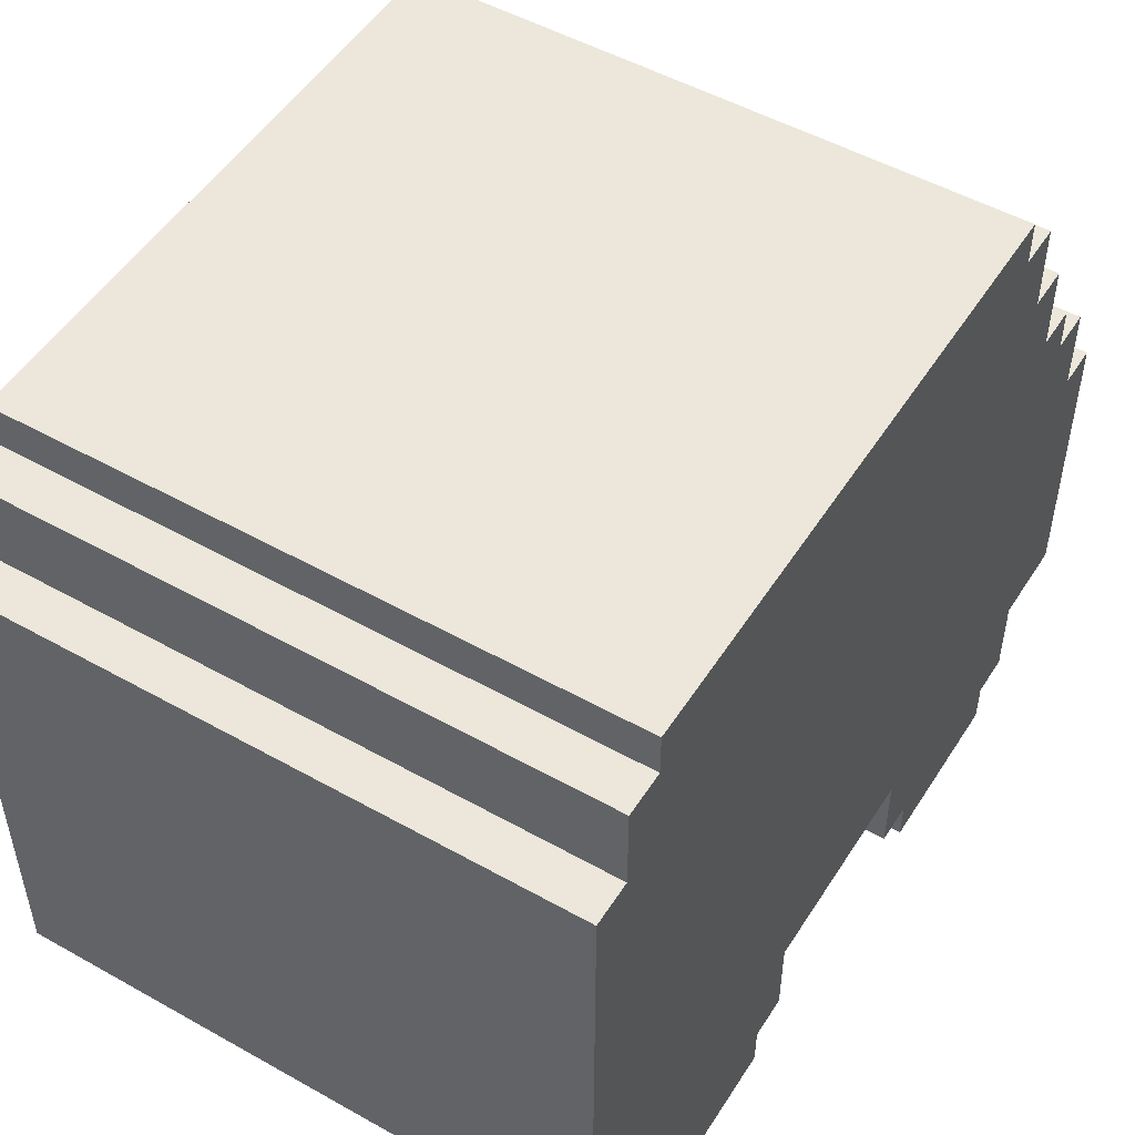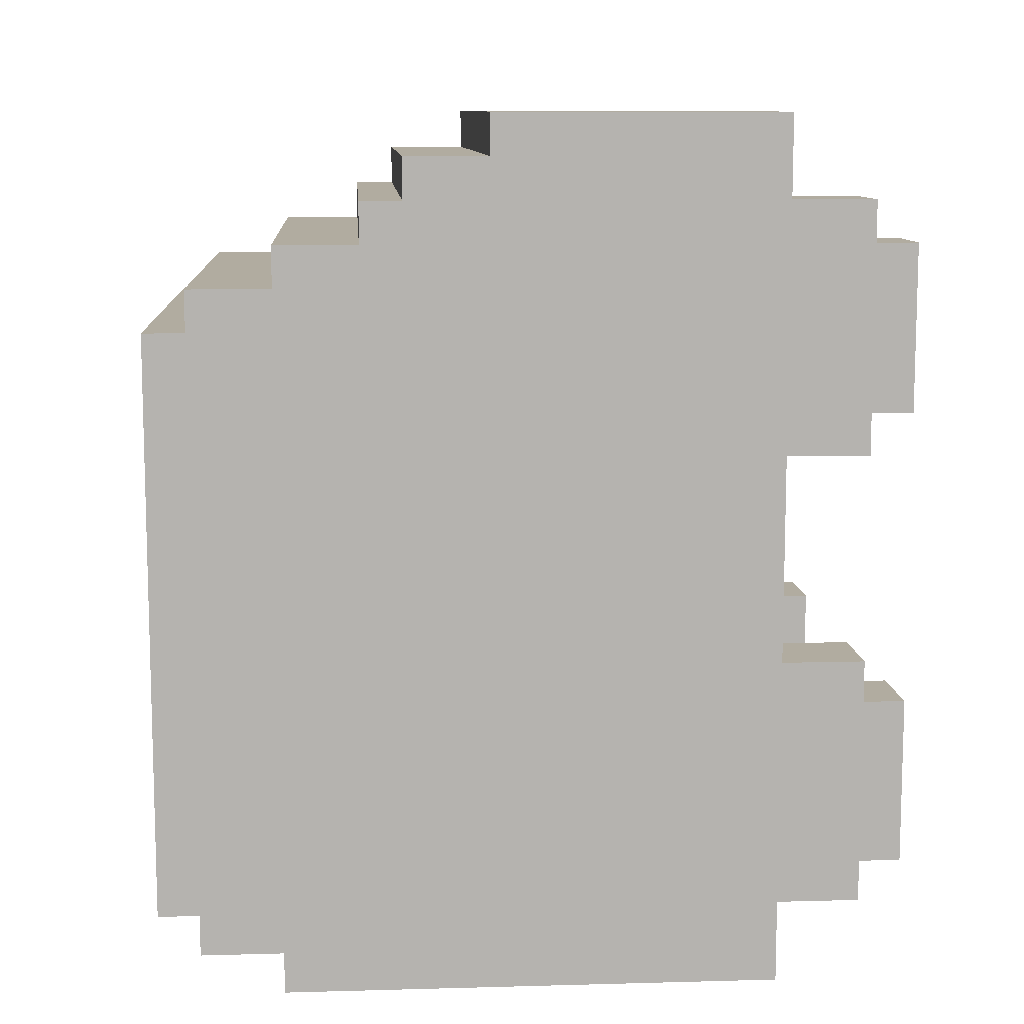
<metadata>
{"format":"obj","ext":"obj","renderer":"f3d","projection":"perspective","resolution":1024,"background":"white","views":[{"elev":50.8,"azim":-148.5,"up":"+Y"},{"elev":10.1,"azim":-94.0,"up":"+Z"}]}
</metadata>
<code>
o
v -0.7 0 0.7
v -0.7 0 0.3
v -0.7 0 -0.4
v -0.7 0 -0.8
v -0.7 0.1 0.8
v -0.7 0.1 0.7
v -0.7 0.1 0.3
v -0.7 0.1 0.2
v -0.7 0.1 -0.3
v -0.7 0.1 -0.4
v -0.7 0.1 -0.8
v -0.7 0.1 -0.9
v -0.7 0.2 0.6
v -0.7 0.2 0.4
v -0.7 0.2 -0.5
v -0.7 0.2 -0.7
v -0.7 0.3 1
v -0.7 0.3 0.9
v -0.7 0.3 0.8
v -0.7 0.3 0.2
v -0.7 0.3 0.1
v -0.7 0.3 -0.2
v -0.7 0.3 -0.3
v -0.7 0.3 -0.9
v -0.7 0.3 -1
v -0.7 0.3 -1.1
v -0.7 0.4 0.6
v -0.7 0.4 0.4
v -0.7 0.4 -0.5
v -0.7 0.4 -0.7
v -0.7 0.5 1
v -0.7 0.5 0.9
v -0.7 0.5 0.8
v -0.7 0.5 0.7
v -0.7 0.5 0.3
v -0.7 0.5 0.2
v -0.7 0.5 -0.3
v -0.7 0.5 -0.4
v -0.7 0.5 -0.8
v -0.7 0.5 -0.9
v -0.7 0.6 0.9
v -0.7 0.6 0.8
v -0.7 0.6 0.7
v -0.7 0.6 0.3
v -0.7 0.6 0.2
v -0.7 0.6 0.1
v -0.7 0.6 -0.2
v -0.7 0.6 -0.3
v -0.7 0.6 -0.4
v -0.7 0.6 -0.8
v -0.7 0.6 -0.9
v -0.7 0.6 -1
v -0.7 0.7 1
v -0.7 0.7 0.9
v -0.7 0.7 0.8
v -0.7 0.7 0.2
v -0.7 0.7 -0.3
v -0.7 0.7 -0.9
v -0.7 0.7 -1
v -0.7 0.7 -1.1
v -0.7 0.9 -1
v -0.7 0.9 -1.1
v -0.7 1 1
v -0.7 1 0.9
v -0.7 1 0.7
v -0.7 1 -0.1
v -0.7 1 -0.2
v -0.7 1 -0.6
v -0.7 1.2 0.9
v -0.7 1.2 0.8
v -0.7 1.2 0.7
v -0.7 1.2 0.6
v -0.7 1.3 0.8
v -0.7 1.3 0.7
v -0.7 1.4 0.6
v -0.7 1.4 0.5
v -0.7 1.5 0.7
v -0.7 1.5 0.6
v -0.7 1.5 -1
v -0.7 1.5 -1.1
v -0.7 1.6 0.5
v -0.7 1.6 0.4
v -0.7 1.6 -0.5
v -0.7 1.6 -0.6
v -0.7 1.7 0.6
v -0.7 1.7 0.5
v -0.7 1.7 0.4
v -0.7 1.7 -0.1
v -0.7 1.7 -0.2
v -0.7 1.7 -0.5
v -0.7 1.7 -0.9
v -0.7 1.7 -1
v -0.7 1.8 0.5
v -0.7 1.8 -0.9
v 0.5 0 0.7
v 0.5 0 0.3
v 0.5 0 -0.4
v 0.5 0 -0.8
v 0.5 0.1 0.8
v 0.5 0.1 0.7
v 0.5 0.1 0.3
v 0.5 0.1 0.2
v 0.5 0.1 -0.3
v 0.5 0.1 -0.4
v 0.5 0.1 -0.8
v 0.5 0.1 -0.9
v 0.5 0.2 0.6
v 0.5 0.2 0.4
v 0.5 0.2 -0.5
v 0.5 0.2 -0.7
v 0.5 0.3 0.8
v 0.5 0.3 0.6
v 0.5 0.3 0.4
v 0.5 0.3 0.2
v 0.5 0.3 -0.3
v 0.5 0.3 -0.5
v 0.5 0.3 -0.7
v 0.5 0.3 -0.9
v -0.5 0 0.7
v -0.5 0 0.3
v -0.5 0 -0.4
v -0.5 0 -0.8
v -0.5 0.1 0.8
v -0.5 0.1 0.7
v -0.5 0.1 0.3
v -0.5 0.1 0.2
v -0.5 0.1 -0.3
v -0.5 0.1 -0.4
v -0.5 0.1 -0.8
v -0.5 0.1 -0.9
v -0.5 0.2 0.6
v -0.5 0.2 0.4
v -0.5 0.2 -0.5
v -0.5 0.2 -0.7
v -0.5 0.3 0.8
v -0.5 0.3 0.6
v -0.5 0.3 0.4
v -0.5 0.3 0.2
v -0.5 0.3 -0.3
v -0.5 0.3 -0.5
v -0.5 0.3 -0.7
v -0.5 0.3 -0.9
v 0.7 0 0.7
v 0.7 0 0.3
v 0.7 0 -0.4
v 0.7 0 -0.8
v 0.7 0.1 0.8
v 0.7 0.1 0.7
v 0.7 0.1 0.3
v 0.7 0.1 0.2
v 0.7 0.1 -0.3
v 0.7 0.1 -0.4
v 0.7 0.1 -0.8
v 0.7 0.1 -0.9
v 0.7 0.2 0.6
v 0.7 0.2 0.4
v 0.7 0.2 -0.5
v 0.7 0.2 -0.7
v 0.7 0.3 1
v 0.7 0.3 0.9
v 0.7 0.3 0.8
v 0.7 0.3 0.2
v 0.7 0.3 0.1
v 0.7 0.3 -0.2
v 0.7 0.3 -0.3
v 0.7 0.3 -0.9
v 0.7 0.3 -1
v 0.7 0.3 -1.1
v 0.7 0.4 0.6
v 0.7 0.4 0.4
v 0.7 0.4 -0.5
v 0.7 0.4 -0.7
v 0.7 0.5 1
v 0.7 0.5 0.9
v 0.7 0.5 0.8
v 0.7 0.5 0.7
v 0.7 0.5 0.3
v 0.7 0.5 0.2
v 0.7 0.5 -0.3
v 0.7 0.5 -0.4
v 0.7 0.5 -0.8
v 0.7 0.5 -0.9
v 0.7 0.6 0.9
v 0.7 0.6 0.8
v 0.7 0.6 0.7
v 0.7 0.6 0.3
v 0.7 0.6 0.2
v 0.7 0.6 0.1
v 0.7 0.6 -0.2
v 0.7 0.6 -0.3
v 0.7 0.6 -0.4
v 0.7 0.6 -0.8
v 0.7 0.6 -0.9
v 0.7 0.6 -1
v 0.7 0.7 1
v 0.7 0.7 0.9
v 0.7 0.7 0.8
v 0.7 0.7 0.2
v 0.7 0.7 -0.3
v 0.7 0.7 -0.9
v 0.7 0.7 -1
v 0.7 0.7 -1.1
v 0.7 0.9 -1
v 0.7 0.9 -1.1
v 0.7 1 1
v 0.7 1 0.9
v 0.7 1 0.7
v 0.7 1 -0.1
v 0.7 1 -0.2
v 0.7 1 -0.6
v 0.7 1.2 0.9
v 0.7 1.2 0.8
v 0.7 1.2 0.7
v 0.7 1.2 0.6
v 0.7 1.3 0.8
v 0.7 1.3 0.7
v 0.7 1.4 0.6
v 0.7 1.4 0.5
v 0.7 1.5 0.7
v 0.7 1.5 0.6
v 0.7 1.5 -1
v 0.7 1.5 -1.1
v 0.7 1.6 0.5
v 0.7 1.6 0.4
v 0.7 1.6 -0.5
v 0.7 1.6 -0.6
v 0.7 1.7 0.6
v 0.7 1.7 0.5
v 0.7 1.7 0.4
v 0.7 1.7 -0.1
v 0.7 1.7 -0.2
v 0.7 1.7 -0.5
v 0.7 1.7 -0.9
v 0.7 1.7 -1
v 0.7 1.8 0.5
v 0.7 1.8 -0.9
v -0.7 0.3 1
v -0.7 0.5 1
v -0.7 0.7 1
v -0.7 1 1
v -0.6 0.5 1
v -0.6 0.7 1
v -0.6 0.9 1
v -0.6 1 1
v -0.3 0.5 1
v -0.3 0.7 1
v 0.3 0.5 1
v 0.3 0.7 1
v 0.6 0.5 1
v 0.6 0.7 1
v 0.6 0.9 1
v 0.6 1 1
v 0.7 0.3 1
v 0.7 0.5 1
v 0.7 0.7 1
v 0.7 1 1
v -0.7 1 0.9
v -0.7 1.2 0.9
v -0.6 1 0.9
v -0.6 1.2 0.9
v 0.6 1 0.9
v 0.6 1.2 0.9
v 0.7 1 0.9
v 0.7 1.2 0.9
v -0.7 0.1 0.8
v -0.7 0.3 0.8
v -0.7 1.2 0.8
v -0.7 1.3 0.8
v -0.6 0.3 0.8
v -0.6 1.2 0.8
v -0.6 1.3 0.8
v -0.5 0.1 0.8
v -0.5 0.3 0.8
v 0.5 0.1 0.8
v 0.5 0.3 0.8
v 0.6 0.3 0.8
v 0.6 1.2 0.8
v 0.6 1.3 0.8
v 0.7 0.1 0.8
v 0.7 0.3 0.8
v 0.7 1.2 0.8
v 0.7 1.3 0.8
v -0.7 0 0.7
v -0.7 0.1 0.7
v -0.7 1.3 0.7
v -0.7 1.5 0.7
v -0.6 1.3 0.7
v -0.6 1.5 0.7
v -0.5 0 0.7
v -0.5 0.1 0.7
v 0.5 0 0.7
v 0.5 0.1 0.7
v 0.6 1.3 0.7
v 0.6 1.5 0.7
v 0.7 0 0.7
v 0.7 0.1 0.7
v 0.7 1.3 0.7
v 0.7 1.5 0.7
v -0.7 1.5 0.6
v -0.7 1.7 0.6
v -0.6 1.5 0.6
v -0.6 1.7 0.6
v 0.6 1.5 0.6
v 0.6 1.7 0.6
v 0.7 1.5 0.6
v 0.7 1.7 0.6
v -0.7 1.7 0.5
v -0.7 1.8 0.5
v -0.6 1.7 0.5
v 0.6 1.7 0.5
v 0.7 1.7 0.5
v 0.7 1.8 0.5
v -0.7 0.1 -0.3
v -0.7 0.3 -0.3
v -0.6 0.3 -0.3
v -0.5 0.1 -0.3
v -0.5 0.3 -0.3
v 0.5 0.1 -0.3
v 0.5 0.3 -0.3
v 0.6 0.3 -0.3
v 0.7 0.1 -0.3
v 0.7 0.3 -0.3
v -0.7 0 -0.4
v -0.7 0.1 -0.4
v -0.5 0 -0.4
v -0.5 0.1 -0.4
v 0.5 0 -0.4
v 0.5 0.1 -0.4
v 0.7 0 -0.4
v 0.7 0.1 -0.4
v -0.7 0 0.3
v -0.7 0.1 0.3
v -0.5 0 0.3
v -0.5 0.1 0.3
v 0.5 0 0.3
v 0.5 0.1 0.3
v 0.7 0 0.3
v 0.7 0.1 0.3
v -0.7 0.1 0.2
v -0.7 0.3 0.2
v -0.6 0.3 0.2
v -0.5 0.1 0.2
v -0.5 0.3 0.2
v 0.5 0.1 0.2
v 0.5 0.3 0.2
v 0.6 0.3 0.2
v 0.7 0.1 0.2
v 0.7 0.3 0.2
v -0.7 0 -0.8
v -0.7 0.1 -0.8
v -0.5 0 -0.8
v -0.5 0.1 -0.8
v 0.5 0 -0.8
v 0.5 0.1 -0.8
v 0.7 0 -0.8
v 0.7 0.1 -0.8
v -0.7 0.1 -0.9
v -0.7 0.3 -0.9
v -0.7 1.7 -0.9
v -0.7 1.8 -0.9
v -0.6 0.3 -0.9
v -0.5 0.1 -0.9
v -0.5 0.3 -0.9
v 0.5 0.1 -0.9
v 0.5 0.3 -0.9
v 0.6 0.3 -0.9
v 0.7 0.1 -0.9
v 0.7 0.3 -0.9
v 0.7 1.7 -0.9
v 0.7 1.8 -0.9
v -0.7 1.5 -1
v -0.7 1.7 -1
v 0.7 1.5 -1
v 0.7 1.7 -1
v -0.7 0.3 -1.1
v -0.7 0.7 -1.1
v -0.7 0.9 -1.1
v -0.7 1.5 -1.1
v -0.5 0.7 -1.1
v -0.5 0.9 -1.1
v -0.3 0.7 -1.1
v -0.3 0.9 -1.1
v 0.3 0.7 -1.1
v 0.3 0.9 -1.1
v 0.5 0.7 -1.1
v 0.5 0.9 -1.1
v 0.7 0.3 -1.1
v 0.7 0.7 -1.1
v 0.7 0.9 -1.1
v 0.7 1.5 -1.1
v -0.7 0 0.7
v -0.5 0 0.7
v 0.5 0 0.7
v 0.7 0 0.7
v -0.7 0 0.3
v -0.5 0 0.3
v 0.5 0 0.3
v 0.7 0 0.3
v -0.7 0 -0.4
v -0.5 0 -0.4
v 0.5 0 -0.4
v 0.7 0 -0.4
v -0.7 0 -0.8
v -0.5 0 -0.8
v 0.5 0 -0.8
v 0.7 0 -0.8
v -0.7 0.1 0.8
v -0.5 0.1 0.8
v 0.5 0.1 0.8
v 0.7 0.1 0.8
v -0.7 0.1 0.7
v -0.5 0.1 0.7
v 0.5 0.1 0.7
v 0.7 0.1 0.7
v -0.7 0.1 0.3
v -0.5 0.1 0.3
v 0.5 0.1 0.3
v 0.7 0.1 0.3
v -0.7 0.1 0.2
v -0.5 0.1 0.2
v 0.5 0.1 0.2
v 0.7 0.1 0.2
v -0.7 0.1 -0.3
v -0.5 0.1 -0.3
v 0.5 0.1 -0.3
v 0.7 0.1 -0.3
v -0.7 0.1 -0.4
v -0.5 0.1 -0.4
v 0.5 0.1 -0.4
v 0.7 0.1 -0.4
v -0.7 0.1 -0.8
v -0.5 0.1 -0.8
v 0.5 0.1 -0.8
v 0.7 0.1 -0.8
v -0.7 0.1 -0.9
v -0.5 0.1 -0.9
v 0.5 0.1 -0.9
v 0.7 0.1 -0.9
v -0.7 0.3 1
v 0.7 0.3 1
v -0.7 0.3 0.9
v -0.6 0.3 0.9
v 0.6 0.3 0.9
v 0.7 0.3 0.9
v -0.7 0.3 0.8
v -0.6 0.3 0.8
v -0.5 0.3 0.8
v 0.5 0.3 0.8
v 0.6 0.3 0.8
v 0.7 0.3 0.8
v -0.5 0.3 0.6
v 0.5 0.3 0.6
v -0.5 0.3 0.4
v 0.5 0.3 0.4
v -0.7 0.3 0.2
v -0.6 0.3 0.2
v -0.5 0.3 0.2
v 0.5 0.3 0.2
v 0.6 0.3 0.2
v 0.7 0.3 0.2
v -0.7 0.3 0.1
v -0.6 0.3 0.1
v 0.6 0.3 0.1
v 0.7 0.3 0.1
v -0.7 0.3 -0.2
v -0.6 0.3 -0.2
v 0.6 0.3 -0.2
v 0.7 0.3 -0.2
v -0.7 0.3 -0.3
v -0.6 0.3 -0.3
v -0.5 0.3 -0.3
v 0.5 0.3 -0.3
v 0.6 0.3 -0.3
v 0.7 0.3 -0.3
v -0.5 0.3 -0.5
v 0.5 0.3 -0.5
v -0.5 0.3 -0.7
v 0.5 0.3 -0.7
v -0.7 0.3 -0.9
v -0.6 0.3 -0.9
v -0.5 0.3 -0.9
v 0.5 0.3 -0.9
v 0.6 0.3 -0.9
v 0.7 0.3 -0.9
v -0.7 0.3 -1
v -0.6 0.3 -1
v 0.6 0.3 -1
v 0.7 0.3 -1
v -0.7 0.3 -1.1
v 0.7 0.3 -1.1
v -0.7 1 1
v -0.6 1 1
v 0.6 1 1
v 0.7 1 1
v -0.7 1 0.9
v -0.6 1 0.9
v 0.6 1 0.9
v 0.7 1 0.9
v -0.7 1.2 0.9
v -0.6 1.2 0.9
v 0.6 1.2 0.9
v 0.7 1.2 0.9
v -0.7 1.2 0.8
v -0.6 1.2 0.8
v 0.6 1.2 0.8
v 0.7 1.2 0.8
v -0.7 1.3 0.8
v -0.6 1.3 0.8
v 0.6 1.3 0.8
v 0.7 1.3 0.8
v -0.7 1.3 0.7
v -0.6 1.3 0.7
v 0.6 1.3 0.7
v 0.7 1.3 0.7
v -0.7 1.5 0.7
v -0.6 1.5 0.7
v 0.6 1.5 0.7
v 0.7 1.5 0.7
v -0.7 1.5 0.6
v -0.6 1.5 0.6
v 0.6 1.5 0.6
v 0.7 1.5 0.6
v -0.7 1.5 -1
v 0.7 1.5 -1
v -0.7 1.5 -1.1
v 0.7 1.5 -1.1
v -0.7 1.7 0.6
v -0.6 1.7 0.6
v 0.6 1.7 0.6
v 0.7 1.7 0.6
v -0.7 1.7 0.5
v -0.6 1.7 0.5
v 0.6 1.7 0.5
v 0.7 1.7 0.5
v -0.7 1.7 -0.9
v 0.7 1.7 -0.9
v -0.7 1.7 -1
v 0.7 1.7 -1
v -0.7 1.8 0.5
v 0.7 1.8 0.5
v -0.7 1.8 -0.9
v 0.7 1.8 -0.9
f 6 2 1
f 7 2 6
f 10 4 3
f 11 4 10
f 13 8 7
f 13 6 5
f 13 7 6
f 14 8 13
f 15 12 11
f 15 11 10
f 15 10 9
f 16 12 15
f 19 13 5
f 20 8 14
f 23 15 9
f 24 12 16
f 27 14 13
f 27 13 19
f 28 20 14
f 28 14 27
f 29 16 15
f 29 15 23
f 30 24 16
f 30 16 29
f 31 18 17
f 32 19 18
f 32 18 31
f 33 27 19
f 33 19 32
f 33 28 27
f 34 28 33
f 35 20 28
f 35 28 34
f 36 21 20
f 36 20 35
f 37 23 22
f 37 30 29
f 37 29 23
f 38 30 37
f 39 24 30
f 39 30 38
f 40 25 24
f 40 24 39
f 41 34 33
f 41 32 31
f 41 33 32
f 42 34 41
f 43 35 34
f 43 34 42
f 44 36 35
f 44 35 43
f 45 21 36
f 45 36 44
f 46 22 21
f 46 21 45
f 47 38 37
f 47 22 46
f 47 37 22
f 48 38 47
f 49 39 38
f 49 38 48
f 50 40 39
f 50 39 49
f 51 25 40
f 51 40 50
f 52 26 25
f 52 25 51
f 53 41 31
f 54 42 41
f 54 41 53
f 55 45 44
f 55 42 54
f 55 44 43
f 55 43 42
f 56 46 45
f 56 45 55
f 56 48 47
f 56 47 46
f 57 51 50
f 57 48 56
f 57 50 49
f 57 49 48
f 58 52 51
f 58 51 57
f 59 26 52
f 59 52 58
f 60 26 59
f 61 56 55
f 61 55 54
f 61 60 59
f 61 59 58
f 61 54 53
f 61 58 57
f 61 57 56
f 62 60 61
f 63 61 53
f 63 62 61
f 64 62 63
f 65 62 64
f 66 62 65
f 67 62 66
f 68 62 67
f 69 65 64
f 70 65 69
f 71 66 65
f 71 65 70
f 72 66 71
f 73 71 70
f 73 72 71
f 74 72 73
f 75 66 72
f 75 72 74
f 76 66 75
f 77 75 74
f 77 76 75
f 78 76 77
f 79 62 68
f 80 62 79
f 81 76 78
f 81 66 76
f 82 66 81
f 83 68 67
f 84 79 68
f 84 68 83
f 85 81 78
f 85 82 81
f 86 82 85
f 87 66 82
f 87 82 86
f 88 67 66
f 88 66 87
f 89 83 67
f 89 67 88
f 90 84 83
f 90 83 89
f 91 79 84
f 91 84 90
f 92 79 91
f 93 87 86
f 93 91 90
f 93 88 87
f 93 89 88
f 93 90 89
f 94 91 93
f 100 96 95
f 101 96 100
f 104 98 97
f 105 98 104
f 107 102 101
f 107 100 99
f 107 101 100
f 108 102 107
f 109 106 105
f 109 105 104
f 109 104 103
f 110 106 109
f 111 107 99
f 112 108 107
f 112 107 111
f 113 102 108
f 113 108 112
f 114 102 113
f 115 109 103
f 116 110 109
f 116 109 115
f 117 106 110
f 117 110 116
f 118 106 117
f 119 120 124
f 124 120 125
f 121 122 128
f 128 122 129
f 125 126 131
f 123 124 131
f 124 125 131
f 131 126 132
f 129 130 133
f 128 129 133
f 127 128 133
f 133 130 134
f 123 131 135
f 131 132 136
f 135 131 136
f 132 126 137
f 136 132 137
f 137 126 138
f 127 133 139
f 133 134 140
f 139 133 140
f 134 130 141
f 140 134 141
f 141 130 142
f 143 144 148
f 148 144 149
f 145 146 152
f 152 146 153
f 149 150 155
f 147 148 155
f 148 149 155
f 155 150 156
f 153 154 157
f 152 153 157
f 151 152 157
f 157 154 158
f 147 155 161
f 156 150 162
f 151 157 165
f 158 154 166
f 155 156 169
f 161 155 169
f 156 162 170
f 169 156 170
f 157 158 171
f 165 157 171
f 158 166 172
f 171 158 172
f 159 160 173
f 160 161 174
f 173 160 174
f 161 169 175
f 174 161 175
f 169 170 175
f 175 170 176
f 170 162 177
f 176 170 177
f 162 163 178
f 177 162 178
f 164 165 179
f 171 172 179
f 165 171 179
f 179 172 180
f 172 166 181
f 180 172 181
f 166 167 182
f 181 166 182
f 175 176 183
f 173 174 183
f 174 175 183
f 183 176 184
f 176 177 185
f 184 176 185
f 177 178 186
f 185 177 186
f 178 163 187
f 186 178 187
f 163 164 188
f 187 163 188
f 179 180 189
f 188 164 189
f 164 179 189
f 189 180 190
f 180 181 191
f 190 180 191
f 181 182 192
f 191 181 192
f 182 167 193
f 192 182 193
f 167 168 194
f 193 167 194
f 173 183 195
f 183 184 196
f 195 183 196
f 186 187 197
f 196 184 197
f 185 186 197
f 184 185 197
f 187 188 198
f 197 187 198
f 189 190 198
f 188 189 198
f 192 193 199
f 198 190 199
f 191 192 199
f 190 191 199
f 193 194 200
f 199 193 200
f 194 168 201
f 200 194 201
f 201 168 202
f 197 198 203
f 196 197 203
f 201 202 203
f 200 201 203
f 195 196 203
f 199 200 203
f 198 199 203
f 203 202 204
f 195 203 205
f 203 204 205
f 205 204 206
f 206 204 207
f 207 204 208
f 208 204 209
f 209 204 210
f 206 207 211
f 211 207 212
f 207 208 213
f 212 207 213
f 213 208 214
f 212 213 215
f 213 214 215
f 215 214 216
f 214 208 217
f 216 214 217
f 217 208 218
f 216 217 219
f 217 218 219
f 219 218 220
f 210 204 221
f 221 204 222
f 220 218 223
f 218 208 223
f 223 208 224
f 209 210 225
f 210 221 226
f 225 210 226
f 220 223 227
f 223 224 227
f 227 224 228
f 224 208 229
f 228 224 229
f 208 209 230
f 229 208 230
f 209 225 231
f 230 209 231
f 225 226 232
f 231 225 232
f 226 221 233
f 232 226 233
f 233 221 234
f 228 229 235
f 232 233 235
f 229 230 235
f 230 231 235
f 231 232 235
f 235 233 236
f 241 238 237
f 241 239 238
f 242 240 239
f 242 239 241
f 243 240 242
f 244 240 243
f 245 241 237
f 245 242 241
f 246 243 242
f 246 242 245
f 247 245 237
f 247 246 245
f 248 243 246
f 248 246 247
f 249 247 237
f 249 248 247
f 250 243 248
f 250 248 249
f 251 244 243
f 251 243 250
f 252 244 251
f 253 249 237
f 254 250 249
f 254 249 253
f 255 251 250
f 255 250 254
f 255 252 251
f 256 252 255
f 259 258 257
f 260 258 259
f 261 260 259
f 262 260 261
f 263 262 261
f 264 262 263
f 269 266 265
f 270 268 267
f 271 268 270
f 272 269 265
f 273 269 272
f 276 275 274
f 277 271 270
f 278 271 277
f 279 276 274
f 280 276 279
f 281 278 277
f 282 278 281
f 287 286 285
f 288 286 287
f 289 284 283
f 290 284 289
f 293 288 287
f 294 288 293
f 295 292 291
f 296 292 295
f 297 294 293
f 298 294 297
f 301 300 299
f 302 300 301
f 303 302 301
f 304 302 303
f 305 304 303
f 306 304 305
f 309 308 307
f 310 308 309
f 311 308 310
f 312 308 311
f 315 314 313
f 316 315 313
f 317 315 316
f 320 319 318
f 321 320 318
f 322 320 321
f 325 324 323
f 326 324 325
f 329 328 327
f 330 328 329
f 331 332 333
f 333 332 334
f 335 336 337
f 337 336 338
f 339 340 341
f 339 341 342
f 342 341 343
f 344 345 346
f 344 346 347
f 347 346 348
f 349 350 351
f 351 350 352
f 353 354 355
f 355 354 356
f 357 358 361
f 357 361 362
f 362 361 363
f 364 365 366
f 364 366 367
f 367 366 368
f 359 360 369
f 369 360 370
f 371 372 373
f 373 372 374
f 375 376 379
f 376 377 379
f 377 378 380
f 379 377 380
f 375 379 381
f 379 380 381
f 380 378 382
f 381 380 382
f 375 381 383
f 381 382 383
f 382 378 384
f 383 382 384
f 375 383 385
f 383 384 385
f 384 378 386
f 385 384 386
f 375 385 387
f 385 386 388
f 387 385 388
f 386 378 389
f 388 386 389
f 389 378 390
f 395 392 391
f 396 392 395
f 397 394 393
f 398 394 397
f 403 400 399
f 404 400 403
f 405 402 401
f 406 402 405
f 411 408 407
f 412 408 411
f 413 410 409
f 414 410 413
f 419 416 415
f 420 416 419
f 421 418 417
f 422 418 421
f 427 424 423
f 428 424 427
f 429 426 425
f 430 426 429
f 435 432 431
f 436 432 435
f 437 434 433
f 438 434 437
f 441 440 439
f 442 440 441
f 443 440 442
f 444 440 443
f 445 442 441
f 446 443 442
f 446 442 445
f 447 443 446
f 448 443 447
f 449 444 443
f 449 443 448
f 450 444 449
f 451 448 447
f 452 448 451
f 453 452 451
f 454 452 453
f 457 454 453
f 458 454 457
f 461 456 455
f 462 458 457
f 462 456 461
f 462 457 456
f 462 459 458
f 463 460 459
f 463 459 462
f 464 460 463
f 465 462 461
f 465 463 462
f 465 464 463
f 466 464 465
f 467 464 466
f 468 464 467
f 469 466 465
f 470 467 466
f 470 466 469
f 471 467 470
f 472 467 471
f 473 468 467
f 473 467 472
f 474 468 473
f 475 472 471
f 476 472 475
f 477 476 475
f 478 476 477
f 481 478 477
f 482 478 481
f 485 480 479
f 486 482 481
f 486 480 485
f 486 481 480
f 486 483 482
f 487 484 483
f 487 483 486
f 488 484 487
f 489 486 485
f 489 487 486
f 489 488 487
f 490 488 489
f 491 492 495
f 492 493 496
f 495 492 496
f 493 494 497
f 496 493 497
f 497 494 498
f 499 500 503
f 500 501 504
f 503 500 504
f 501 502 505
f 504 501 505
f 505 502 506
f 507 508 511
f 508 509 512
f 511 508 512
f 509 510 513
f 512 509 513
f 513 510 514
f 515 516 519
f 516 517 520
f 519 516 520
f 517 518 521
f 520 517 521
f 521 518 522
f 523 524 525
f 525 524 526
f 527 528 531
f 528 529 532
f 531 528 532
f 529 530 533
f 532 529 533
f 533 530 534
f 535 536 537
f 537 536 538
f 539 540 541
f 541 540 542

</code>
